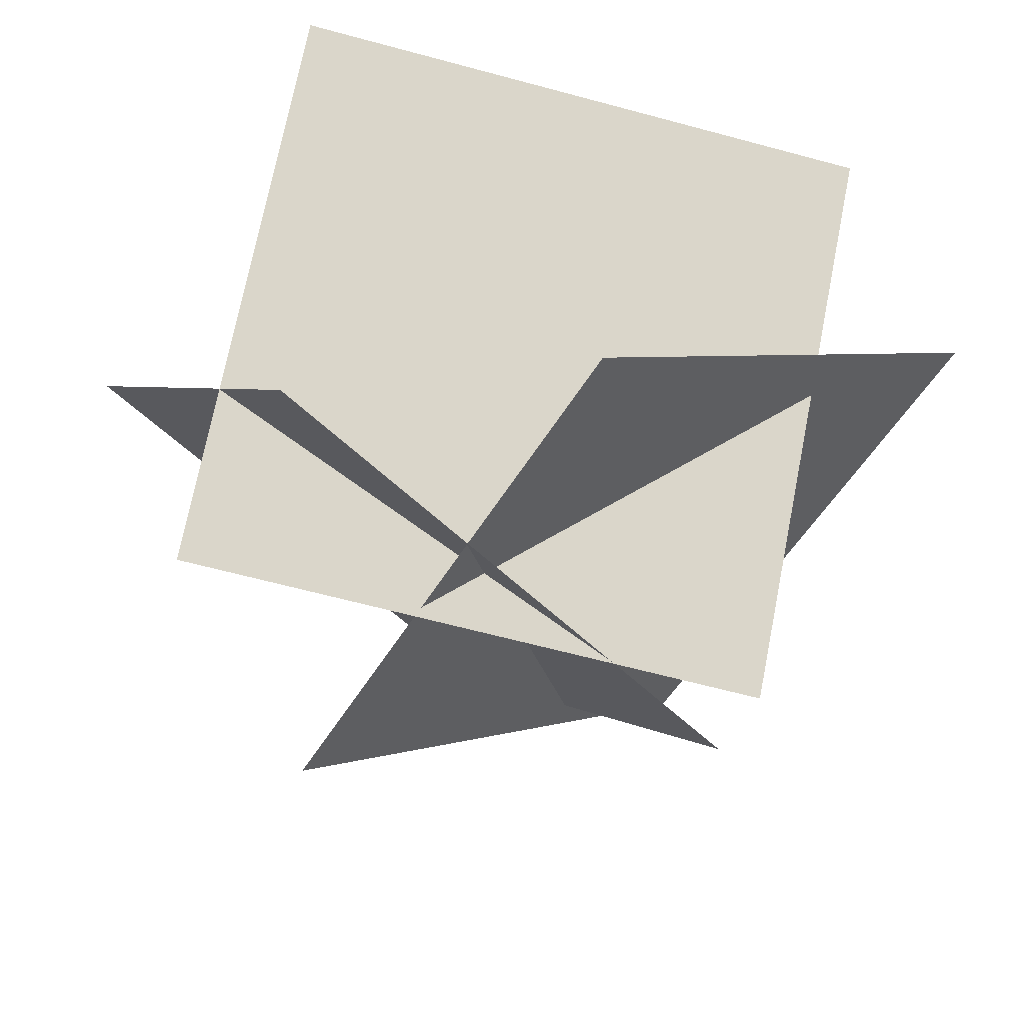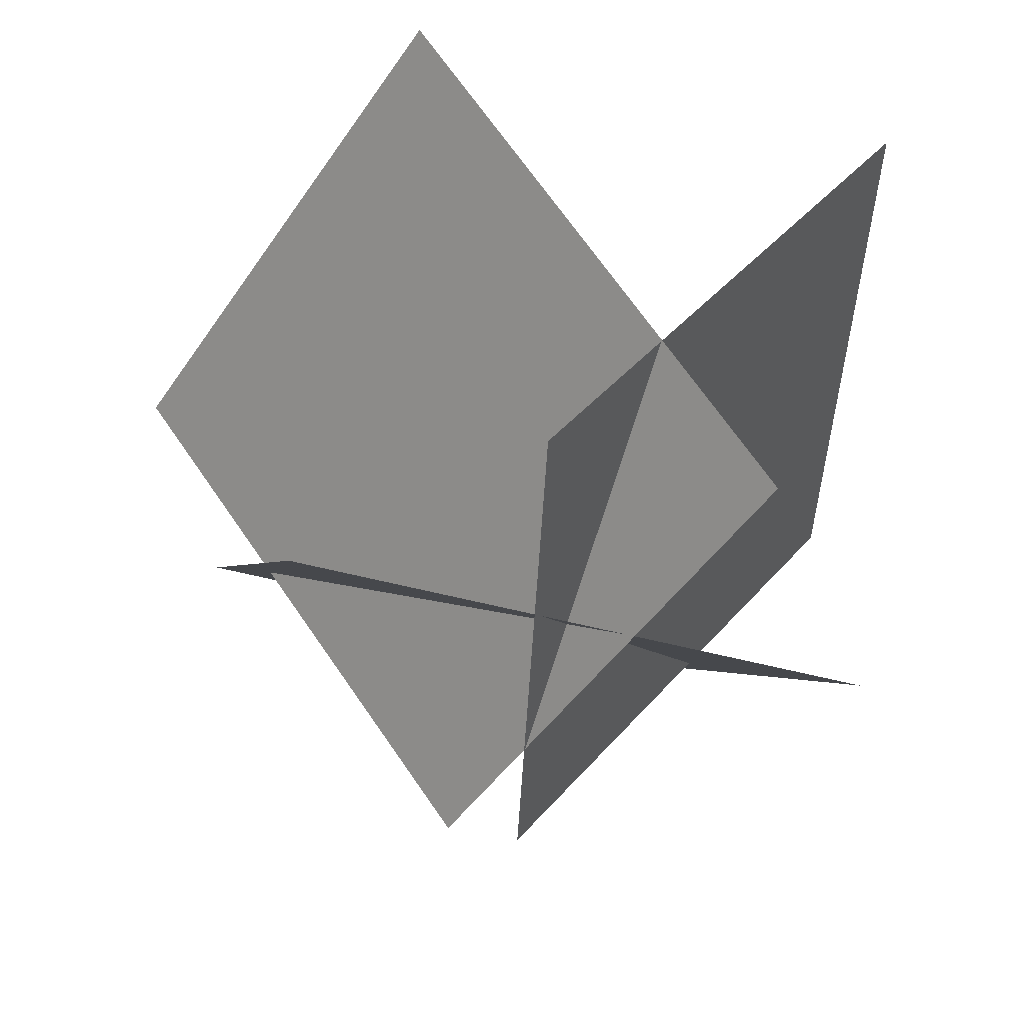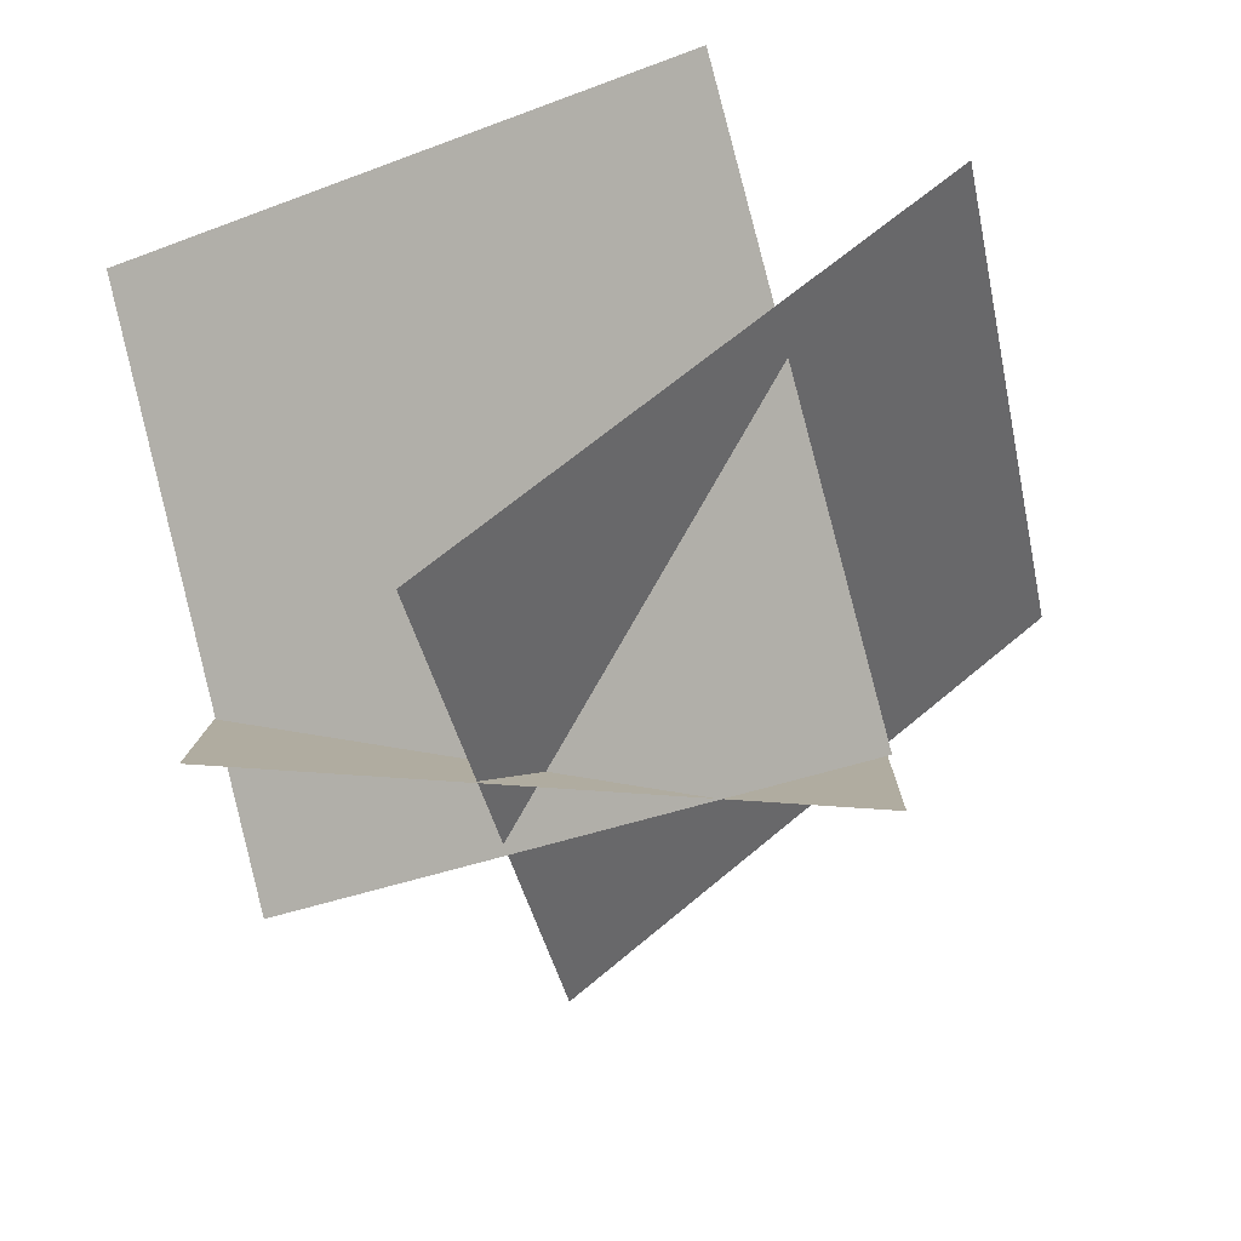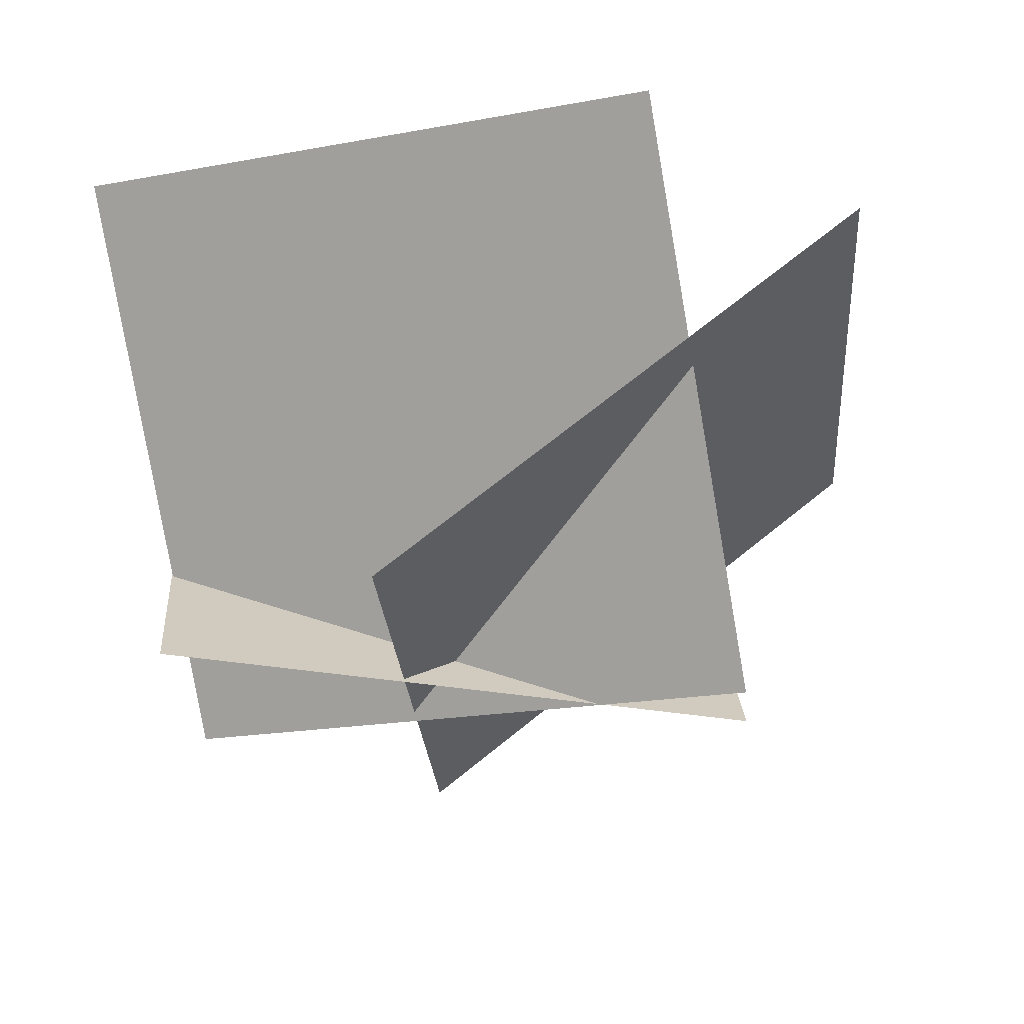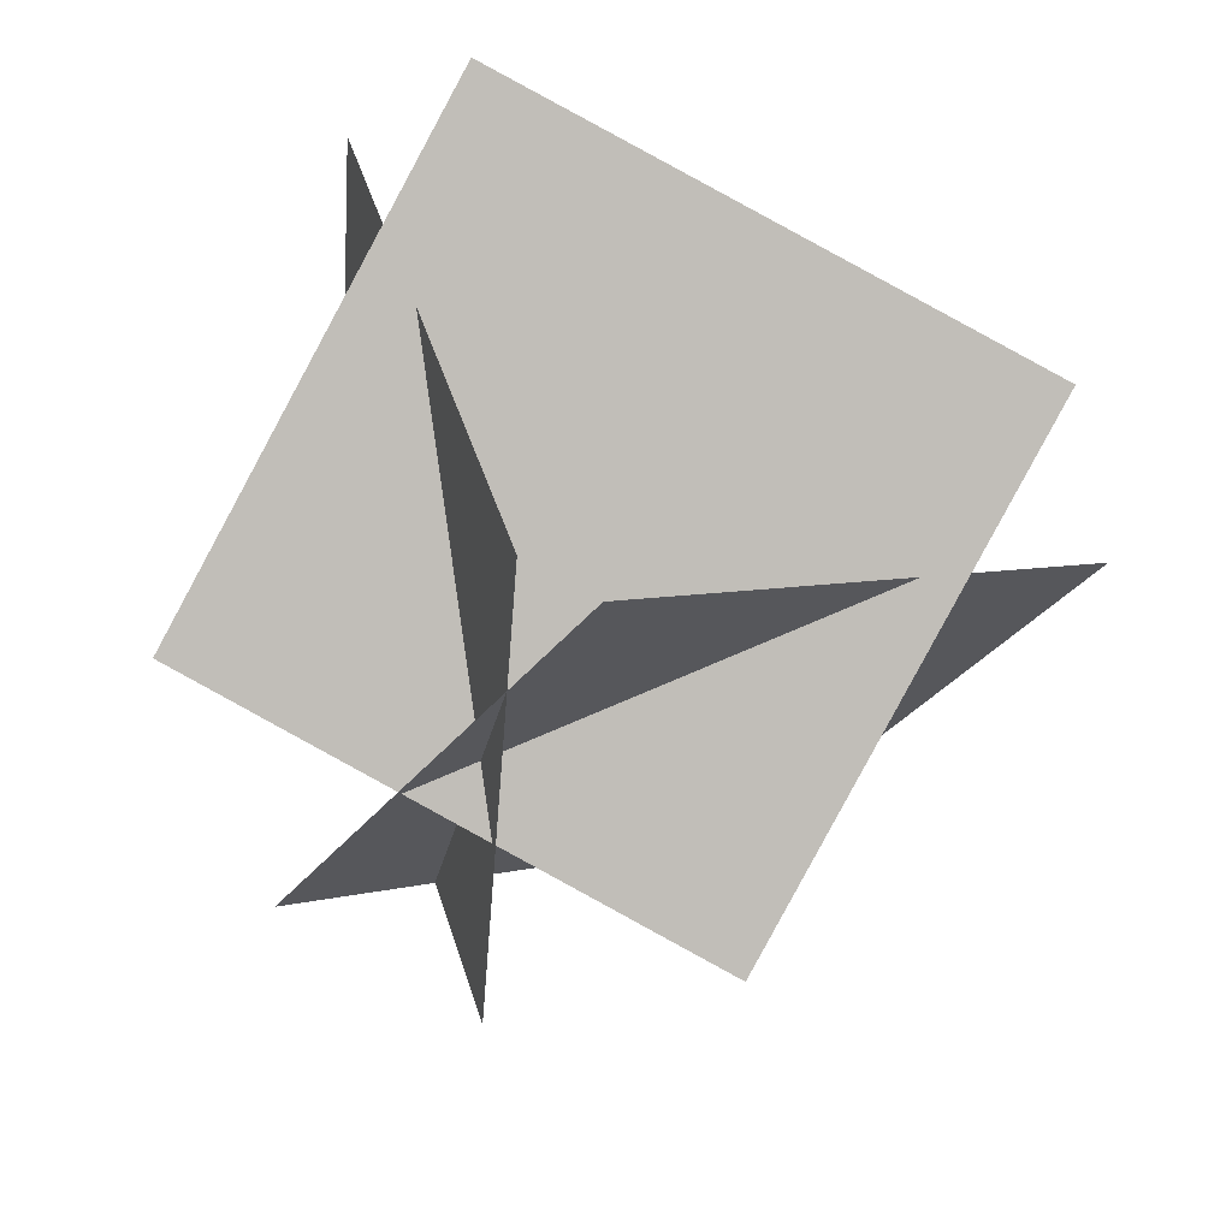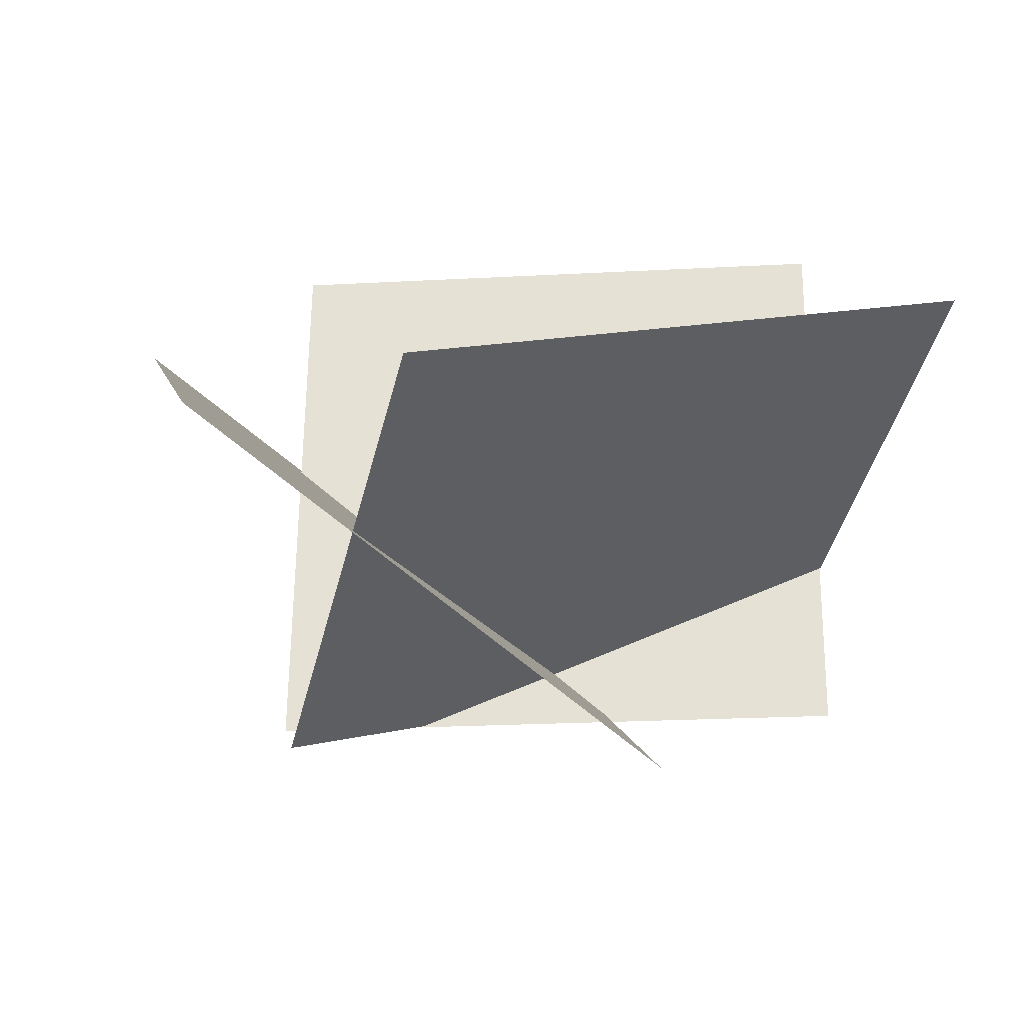
<metadata>
{"format":"obj","ext":"obj","renderer":"f3d","projection":"perspective","resolution":1024,"background":"white","views":[{"elev":-53.8,"azim":-99.1,"up":"+Y"},{"elev":-42.1,"azim":-176.8,"up":"+Y"},{"elev":-40.1,"azim":-56.8,"up":"+Y"},{"elev":-26.5,"azim":-64.3,"up":"+Y"},{"elev":38.8,"azim":20.2,"up":"+Z"},{"elev":8.4,"azim":100.4,"up":"+Y"}]}
</metadata>
<code>
o grasstro_0
v 0.737 0.5874 0.489
v 0.4518 -0.05868 -0.2626
v -0.2236 0.5755 0.8638
v -0.5089 -0.07053 0.1122
v 0.2149 0.7349 -0.7356
v -0.3542 -0.0506 -0.3854
v 0.8095 0.679 0.1052
v 0.2404 -0.1065 0.4554
v -0.5061 0.7109 0.6048
v 0.1142 -0.1065 0.5021
v -0.6104 0.7605 -0.42
v 0.009875 -0.05695 -0.5227
f 1 2 4 3
f 5 6 8 7
f 9 10 12 11

</code>
